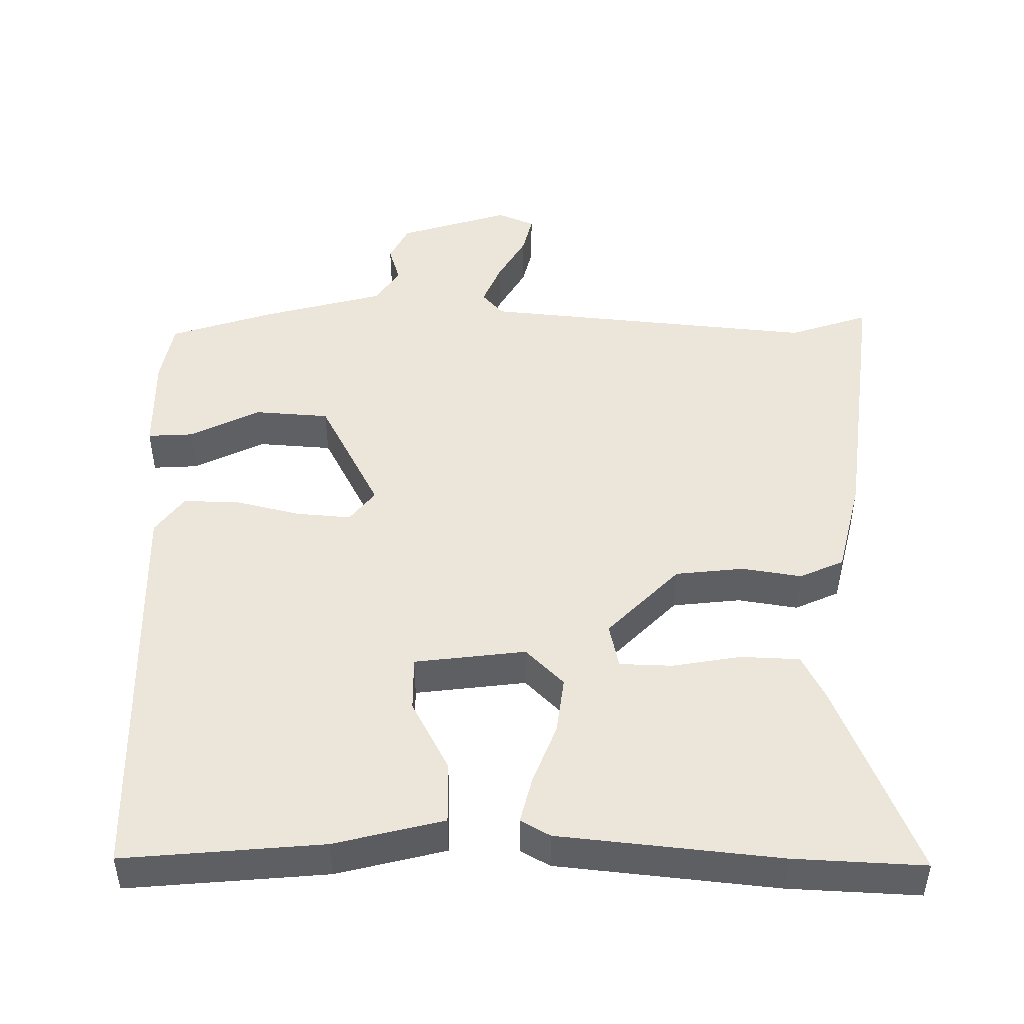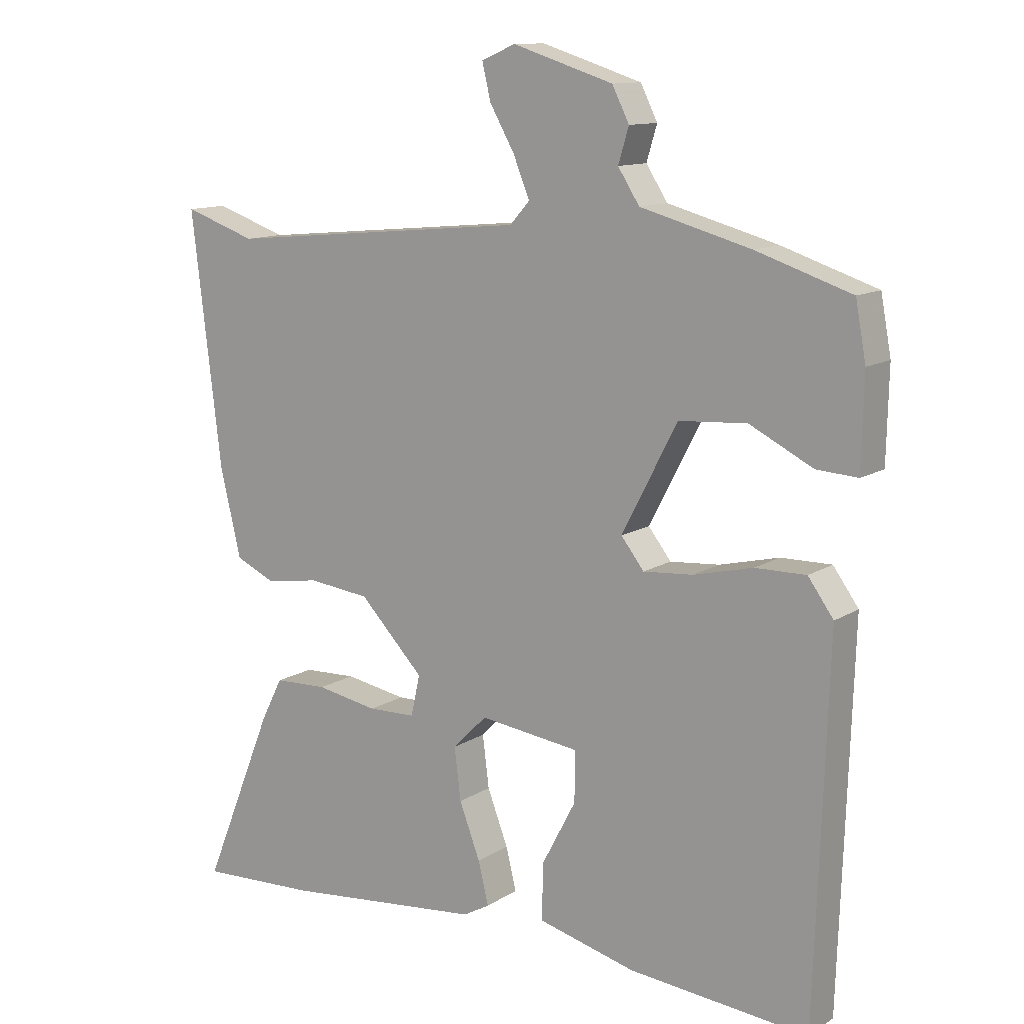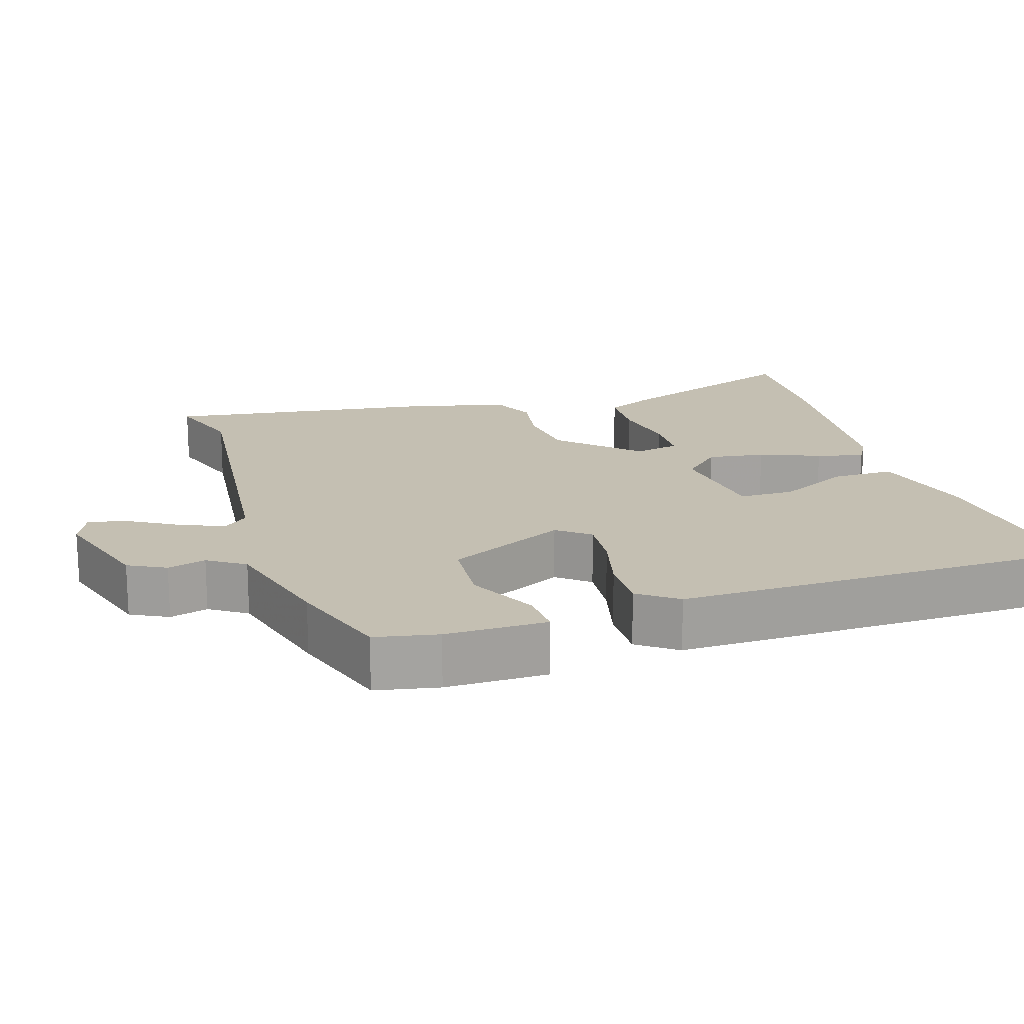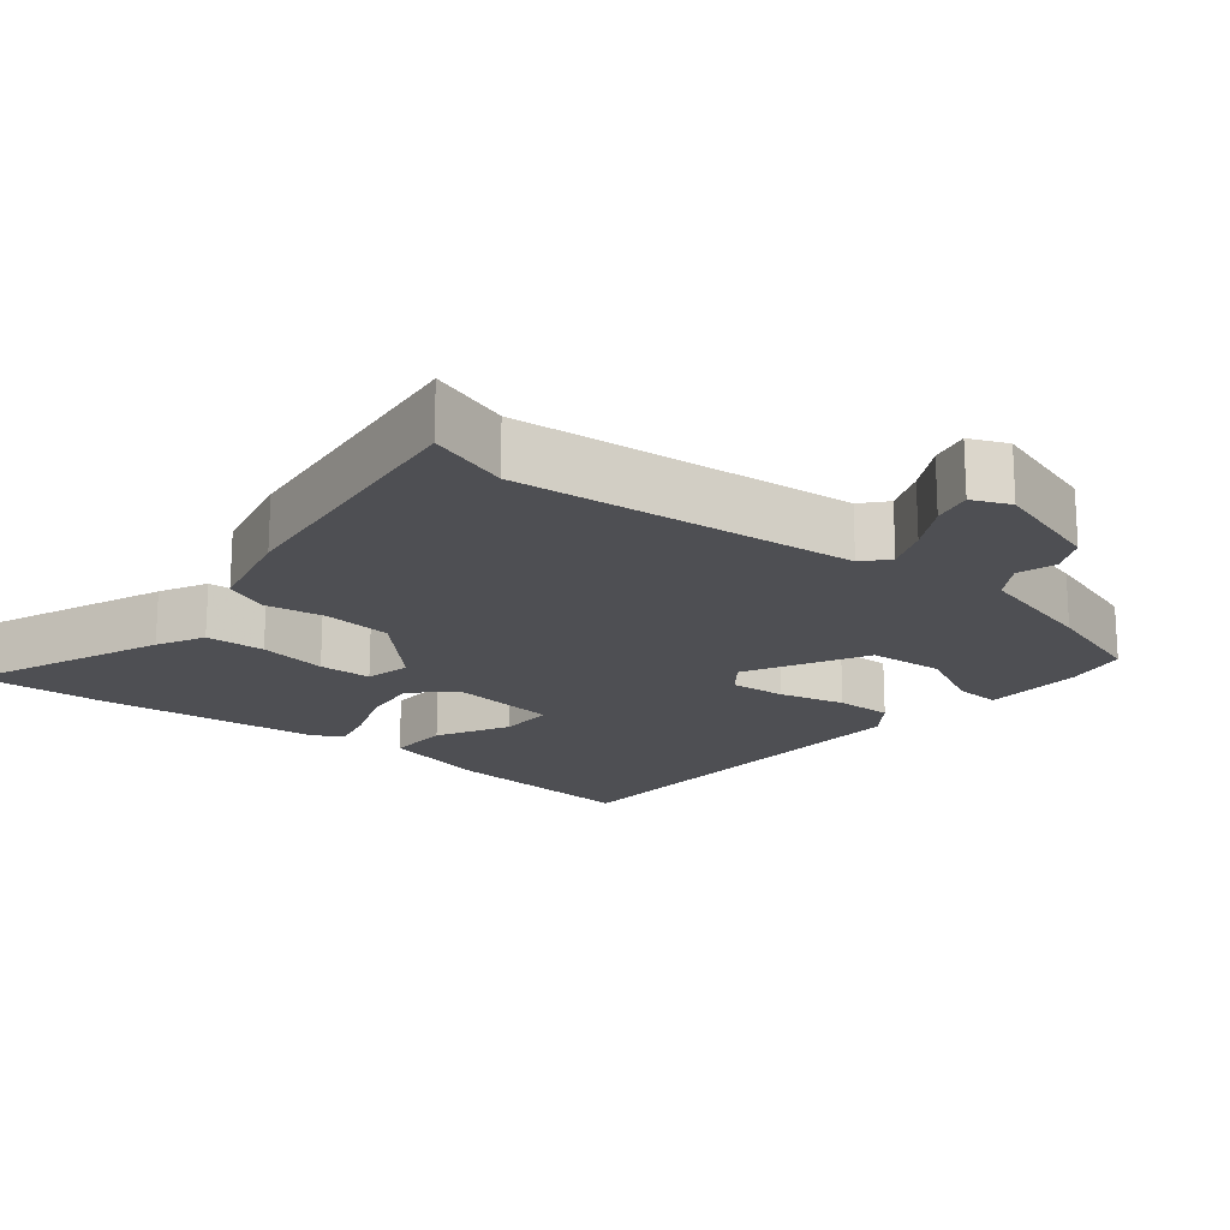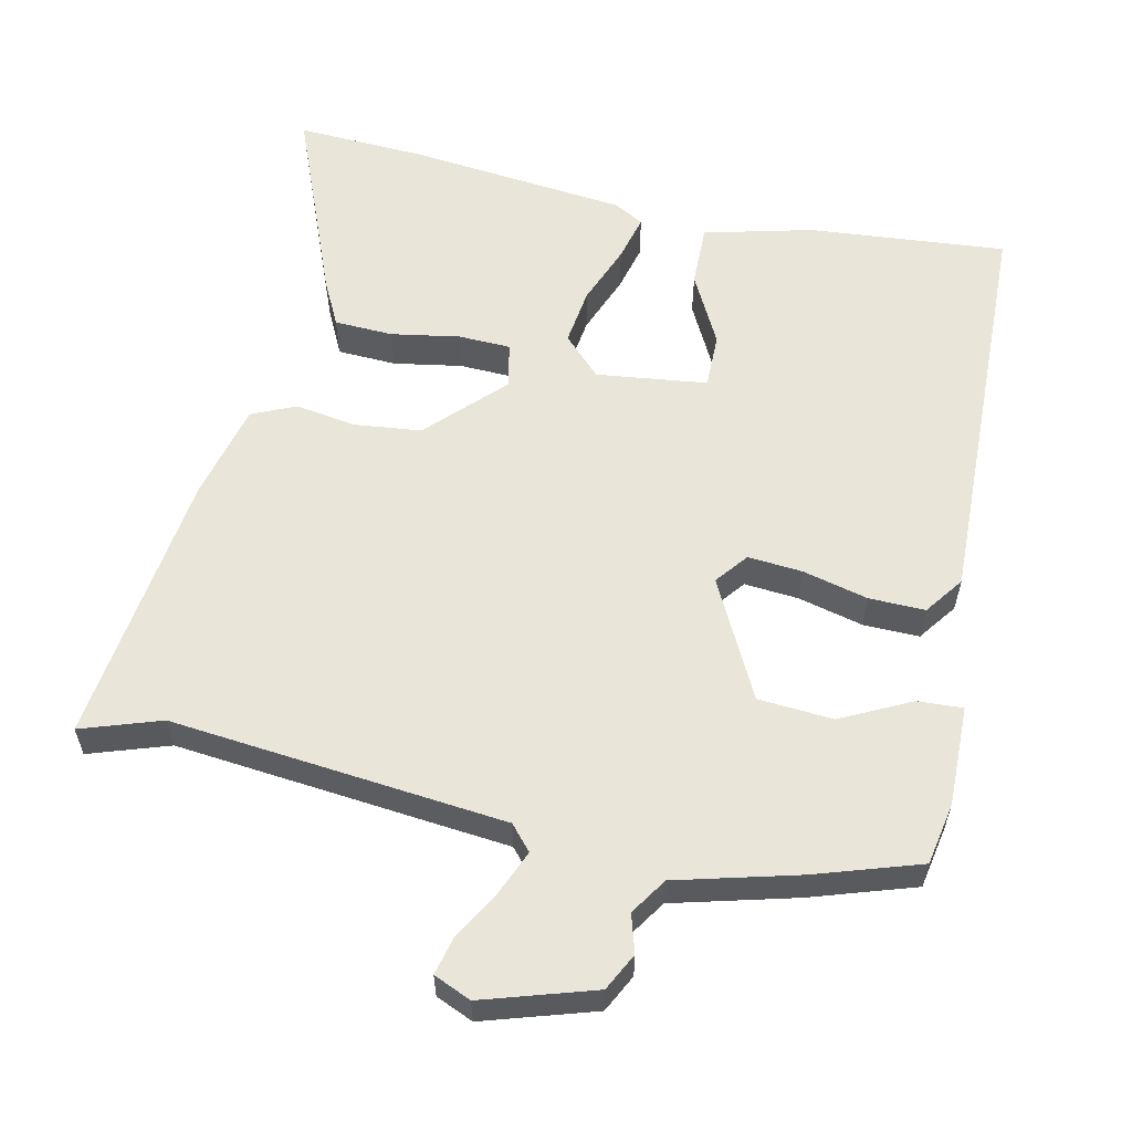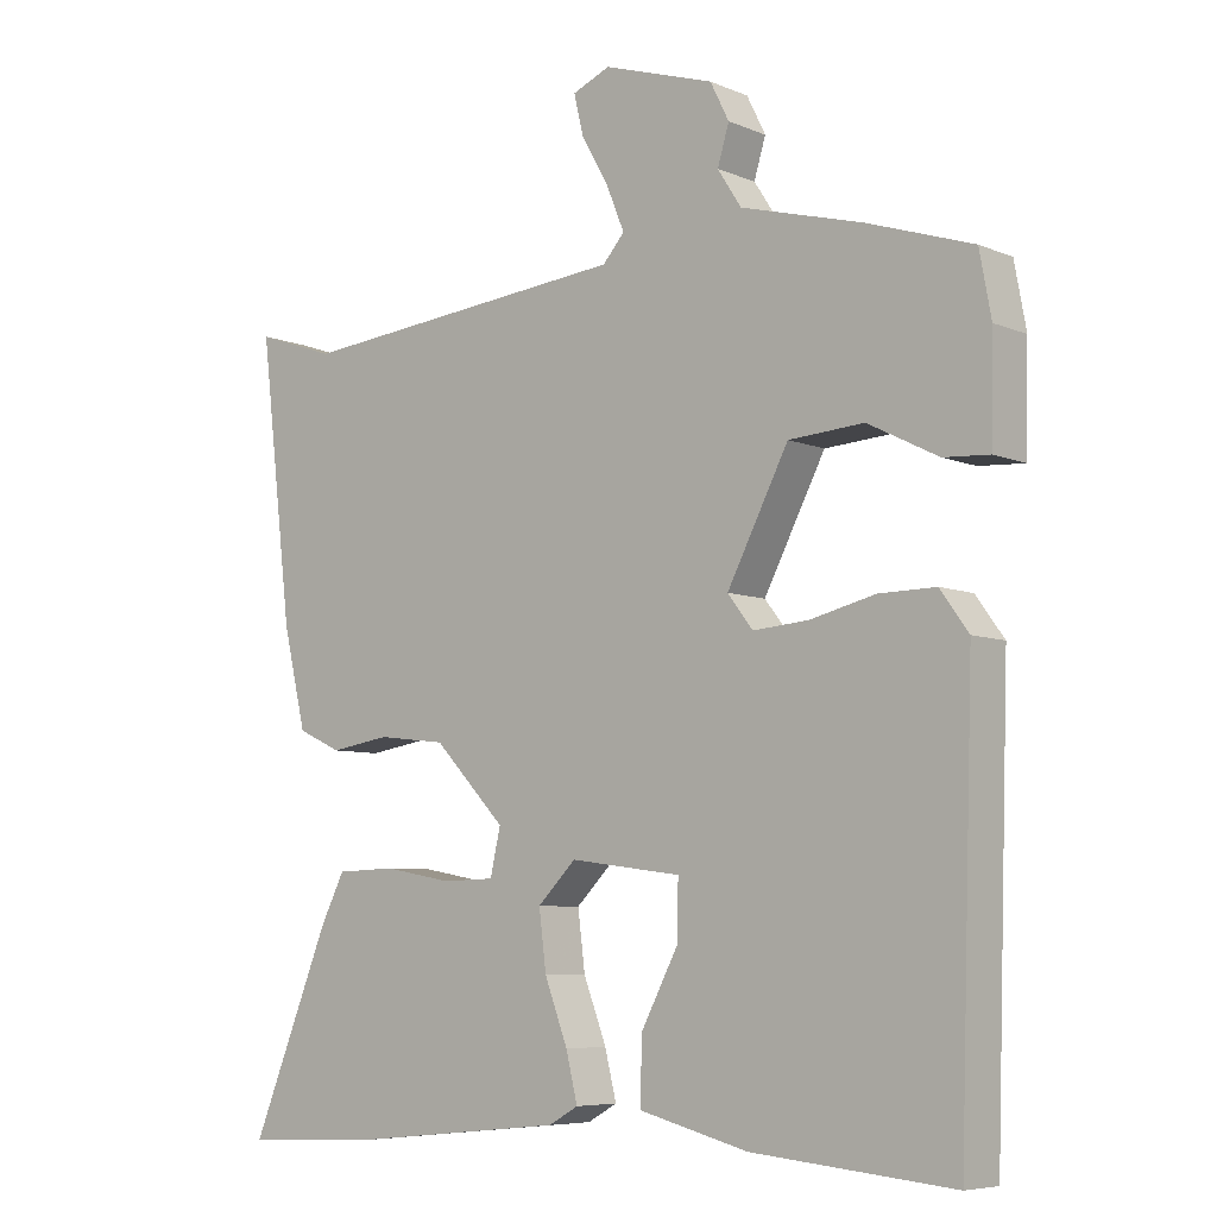
<metadata>
{"format":"obj","ext":"obj","renderer":"f3d","projection":"perspective","resolution":1024,"background":"white","views":[{"elev":47.5,"azim":-179.2,"up":"+Y"},{"elev":12.1,"azim":34.8,"up":"+Z"},{"elev":17.6,"azim":73.2,"up":"+Y"},{"elev":-18.2,"azim":-39.0,"up":"+Y"},{"elev":58.5,"azim":12.7,"up":"+Y"},{"elev":-6.8,"azim":39.8,"up":"+Z"}]}
</metadata>
<code>
v -0.406 0.07 -0.496
v -0.587 0.07 -0.504
v -0.477 0.07 -0.233
v -0.444 0.07 -0.168
v -0.362 0.07 -0.165
v -0.267 0.07 -0.182
v -0.194 0.07 -0.18
v -0.18 0.07 -0.117
v -0.279 0.07 -0.014
v -0.374 0.07 -0.003
v -0.457 0.07 -0.016
v -0.518 0.07 0.012
v -0.55 0.07 0.147
v -0.596 0.07 0.533
v -0.485 0.07 0.495
v -0.019 0.07 0.539
v 0.011 0.07 0.573
v -0.014 0.07 0.634
v -0.052 0.07 0.701
v -0.065 0.07 0.756
v -0.013 0.07 0.778
v 0.141 0.07 0.729
v 0.167 0.07 0.677
v 0.151 0.07 0.624
v 0.184 0.07 0.573
v 0.353 0.07 0.527
v 0.498 0.07 0.479
v 0.514 0.07 0.392
v 0.511 0.07 0.252
v 0.448 0.07 0.256
v 0.351 0.07 0.305
v 0.247 0.07 0.298
v 0.162 0.07 0.134
v 0.197 0.07 0.089
v 0.273 0.07 0.095
v 0.364 0.07 0.117
v 0.442 0.07 0.118
v 0.481 0.07 0.064
v 0.462 0.07 -0.508
v 0.186 0.07 -0.482
v 0.035 0.07 -0.443
v 0.037 0.07 -0.356
v 0.089 0.07 -0.257
v 0.09 0.07 -0.18
v -0.064 0.07 -0.16
v -0.117 0.07 -0.213
v -0.107 0.07 -0.293
v -0.075 0.07 -0.377
v -0.059 0.07 -0.442
v -0.1 0.07 -0.465
v -0.406 0 -0.496
v -0.587 0 -0.504
v -0.477 0 -0.233
v -0.444 0 -0.168
v -0.362 0 -0.165
v -0.267 0 -0.182
v -0.194 0 -0.18
v -0.18 0 -0.117
v -0.279 0 -0.014
v -0.374 0 -0.003
v -0.457 0 -0.016
v -0.518 0 0.012
v -0.55 0 0.147
v -0.596 0 0.533
v -0.485 0 0.495
v -0.019 0 0.539
v 0.011 0 0.573
v -0.014 0 0.634
v -0.052 0 0.701
v -0.065 0 0.756
v -0.013 0 0.778
v 0.141 0 0.729
v 0.167 0 0.677
v 0.151 0 0.624
v 0.184 0 0.573
v 0.353 0 0.527
v 0.498 0 0.479
v 0.514 0 0.392
v 0.511 0 0.252
v 0.448 0 0.256
v 0.351 0 0.305
v 0.247 0 0.298
v 0.162 0 0.134
v 0.197 0 0.089
v 0.273 0 0.095
v 0.364 0 0.117
v 0.442 0 0.118
v 0.481 0 0.064
v 0.462 0 -0.508
v 0.186 0 -0.482
v 0.035 0 -0.443
v 0.037 0 -0.356
v 0.089 0 -0.257
v 0.09 0 -0.18
v -0.064 0 -0.16
v -0.117 0 -0.213
v -0.107 0 -0.293
v -0.075 0 -0.377
v -0.059 0 -0.442
v -0.1 0 -0.465
f 47 48 49 50
f 46 47 50 1
f 45 46 1 2
f 40 41 42 43
f 40 43 44
f 39 40 44
f 38 39 44
f 35 36 37 38
f 34 35 38 44
f 33 34 44 45
f 28 29 30 31
f 28 31 32
f 25 26 27 28
f 25 28 32
f 24 25 32 33
f 22 23 24
f 18 19 20 21
f 17 18 21 22
f 12 13 14 15
f 10 11 12 15
f 9 10 15 16
f 8 9 16 17
f 3 4 5 6
f 3 6 7
f 2 3 7
f 45 2 7
f 22 24 33 45
f 17 22 45
f 7 8 17 45
f 100 99 98 97
f 51 100 97 96
f 52 51 96 95
f 93 92 91 90
f 94 93 90
f 94 90 89
f 94 89 88
f 88 87 86 85
f 94 88 85 84
f 95 94 84 83
f 81 80 79 78
f 82 81 78
f 78 77 76 75
f 82 78 75
f 83 82 75 74
f 74 73 72
f 71 70 69 68
f 72 71 68 67
f 65 64 63 62
f 65 62 61 60
f 66 65 60 59
f 67 66 59 58
f 56 55 54 53
f 57 56 53
f 57 53 52
f 57 52 95
f 95 83 74 72
f 95 72 67
f 95 67 58 57
f 1 51 52 2
f 2 52 53 3
f 3 53 54 4
f 4 54 55 5
f 5 55 56 6
f 6 56 57 7
f 7 57 58 8
f 8 58 59 9
f 9 59 60 10
f 10 60 61 11
f 11 61 62 12
f 12 62 63 13
f 13 63 64 14
f 14 64 65 15
f 15 65 66 16
f 16 66 67 17
f 17 67 68 18
f 18 68 69 19
f 19 69 70 20
f 20 70 71 21
f 21 71 72 22
f 22 72 73 23
f 23 73 74 24
f 24 74 75 25
f 25 75 76 26
f 26 76 77 27
f 27 77 78 28
f 28 78 79 29
f 29 79 80 30
f 30 80 81 31
f 31 81 82 32
f 32 82 83 33
f 33 83 84 34
f 34 84 85 35
f 35 85 86 36
f 36 86 87 37
f 37 87 88 38
f 38 88 89 39
f 39 89 90 40
f 40 90 91 41
f 41 91 92 42
f 42 92 93 43
f 43 93 94 44
f 44 94 95 45
f 45 95 96 46
f 46 96 97 47
f 47 97 98 48
f 48 98 99 49
f 49 99 100 50
f 50 100 51 1

</code>
